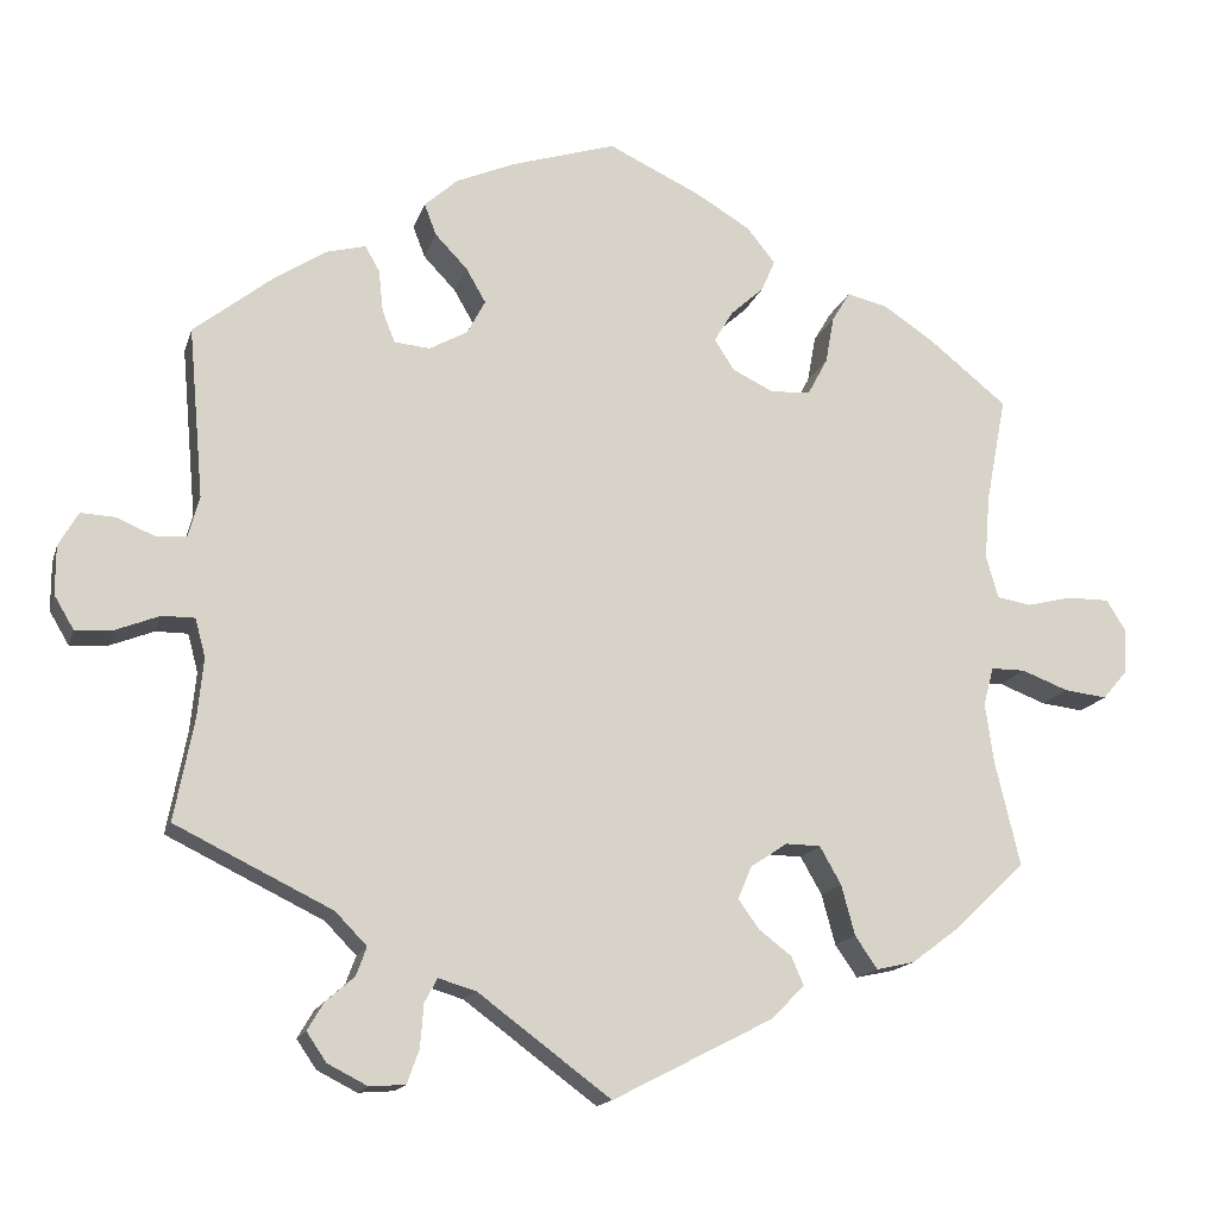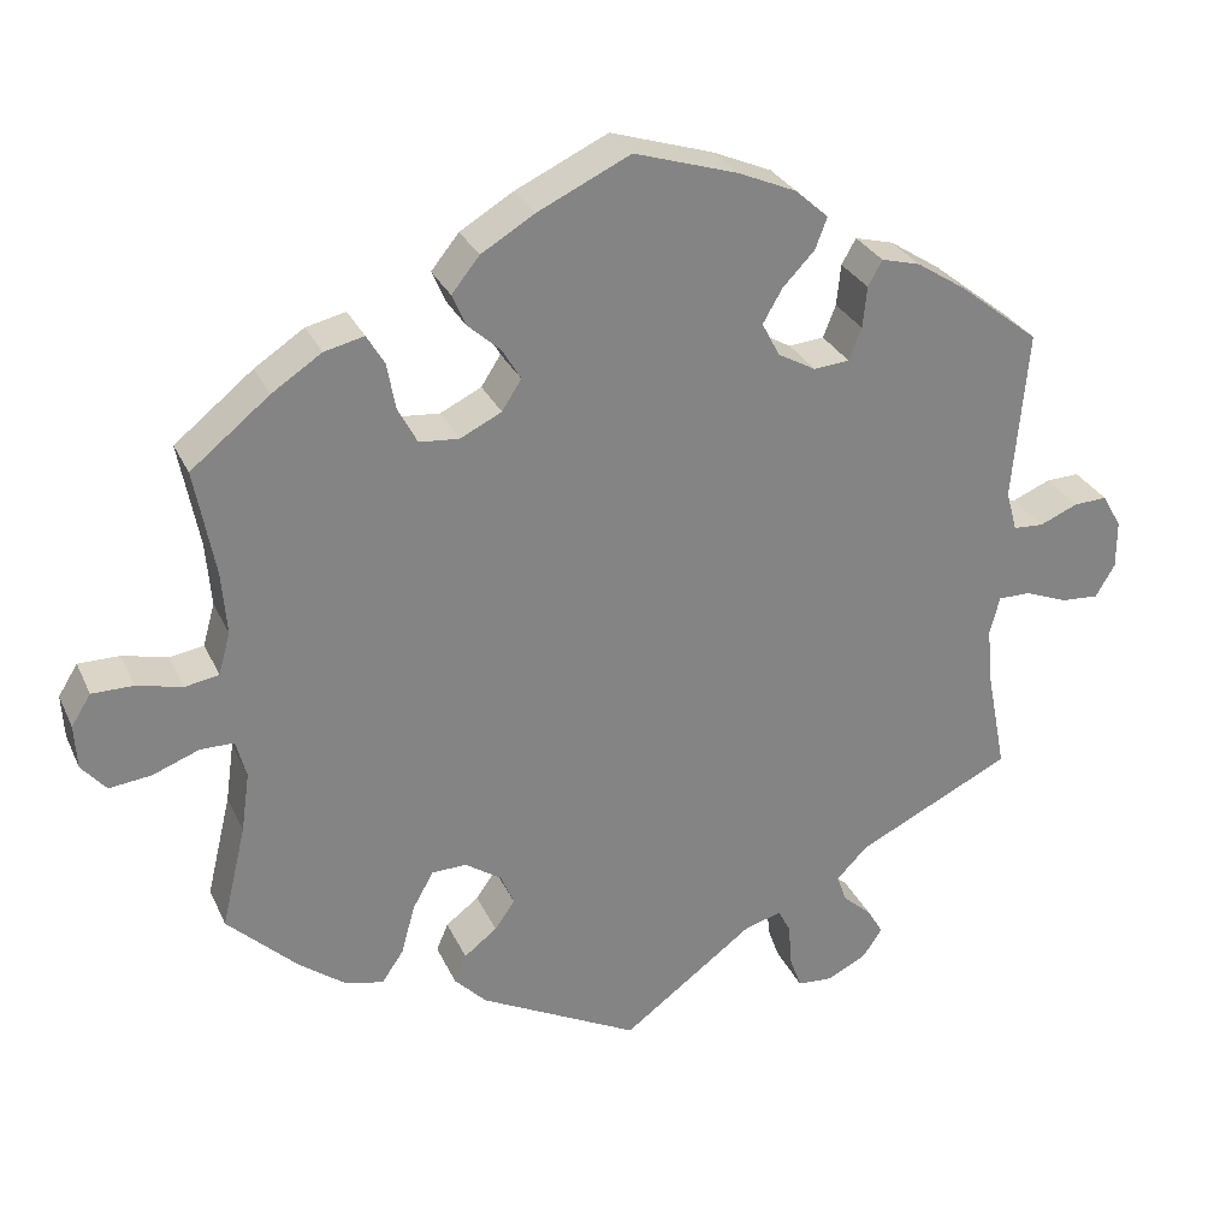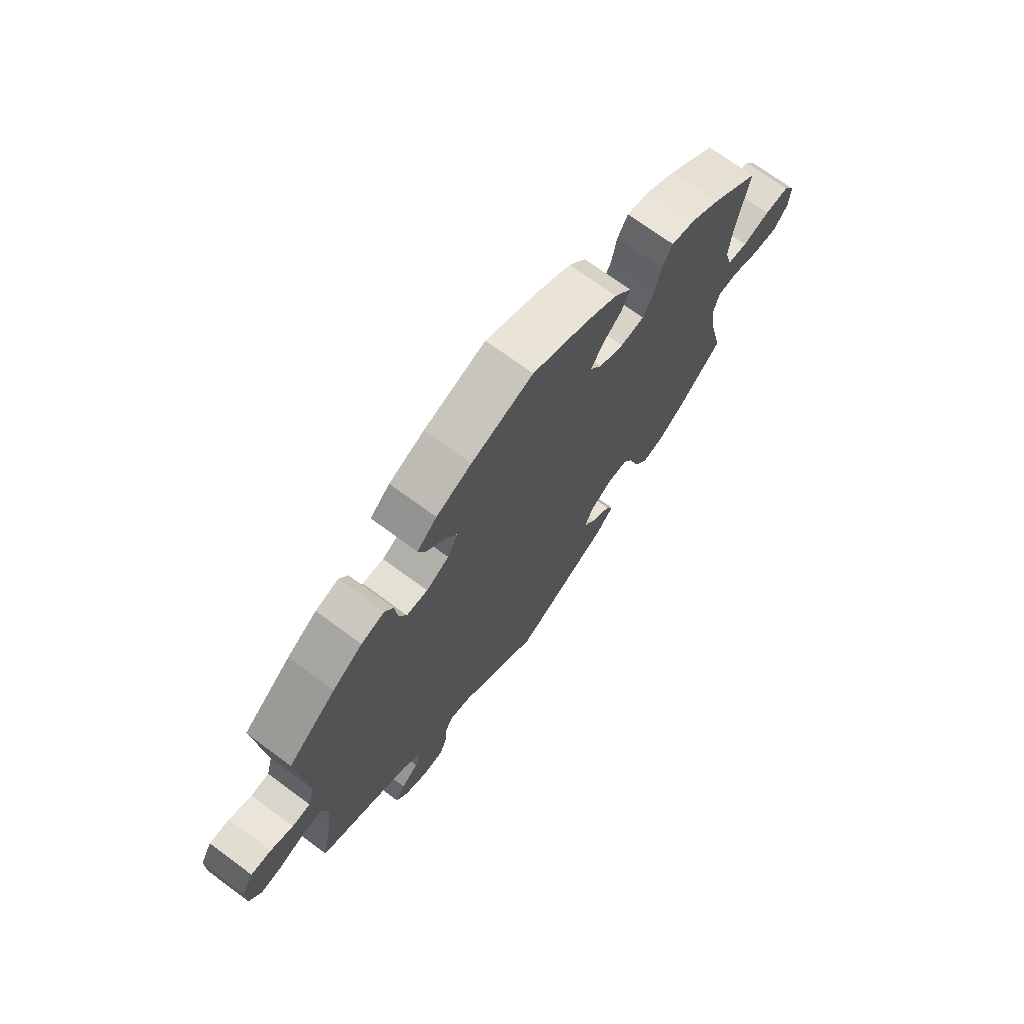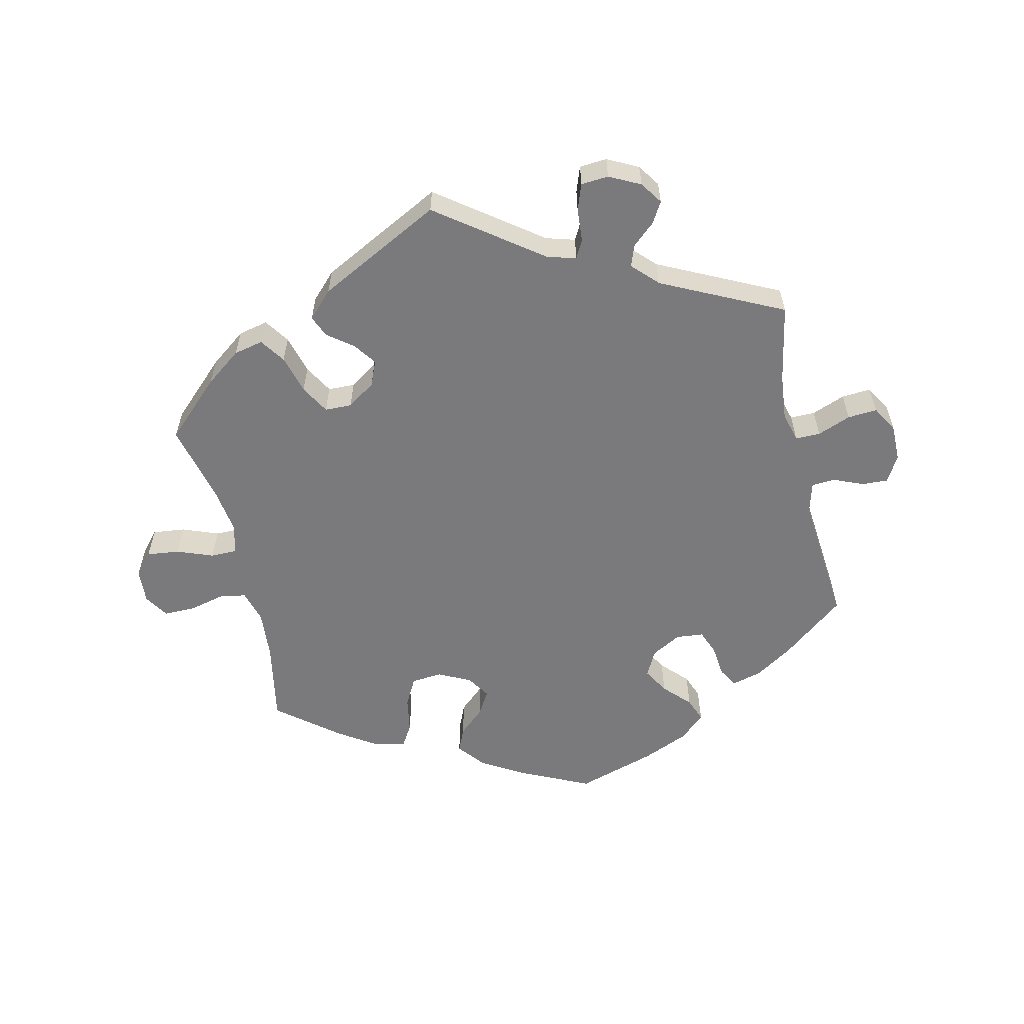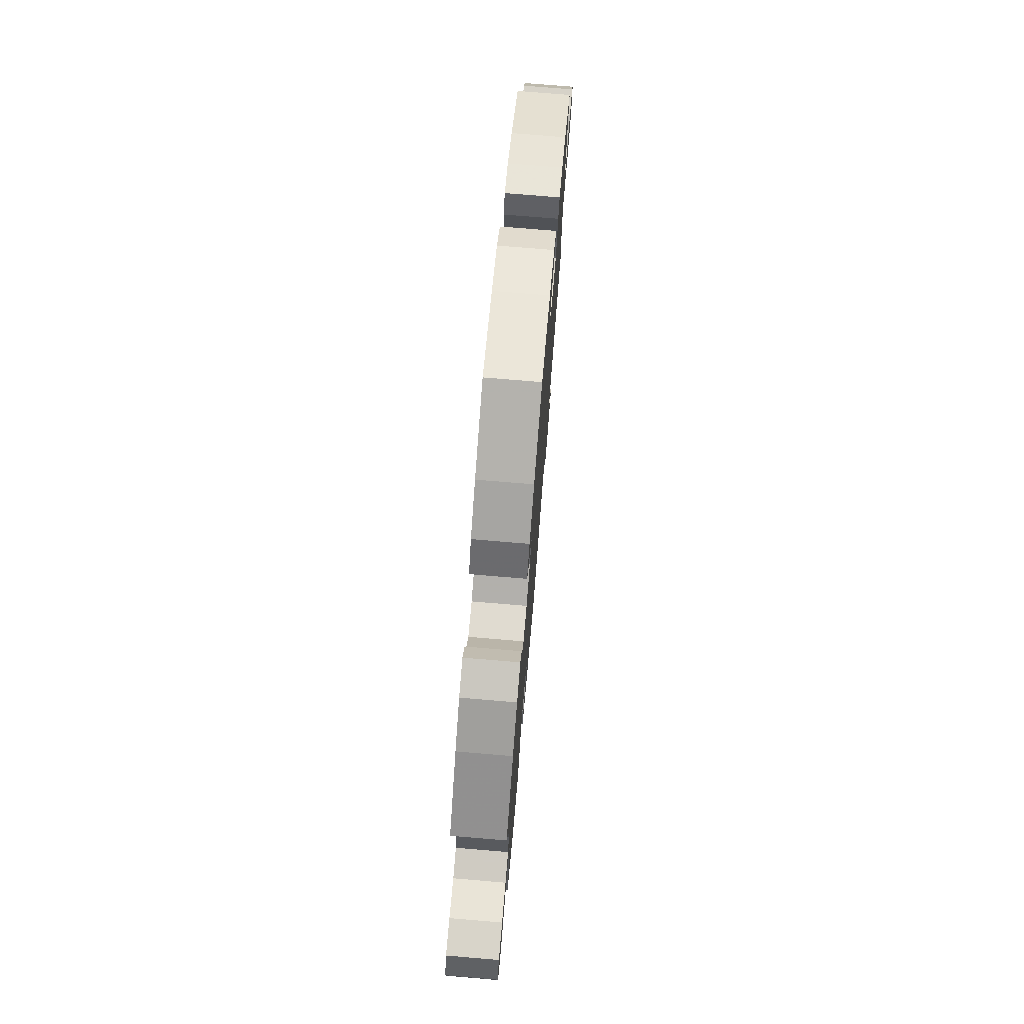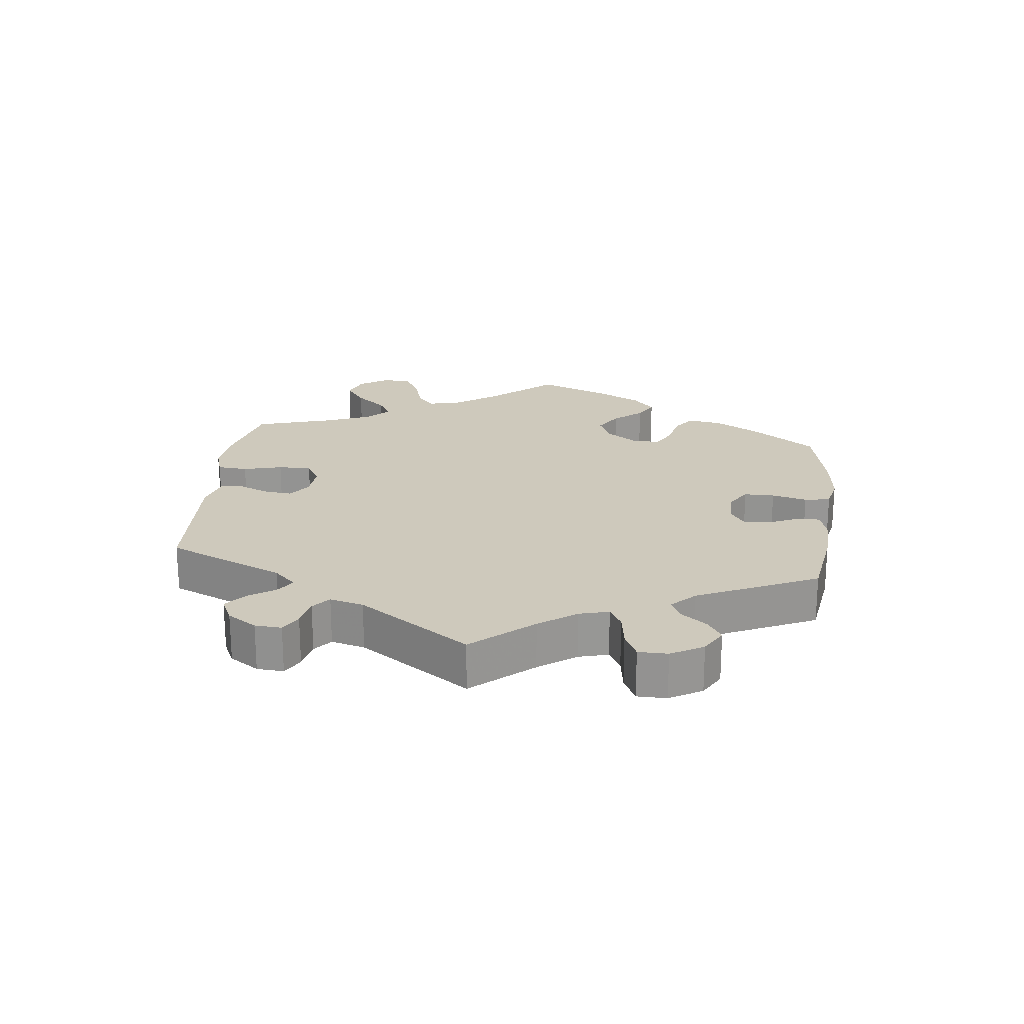
<metadata>
{"format":"obj","ext":"obj","renderer":"f3d","projection":"perspective","resolution":1024,"background":"white","views":[{"elev":-15.5,"azim":-14.8,"up":"+Z"},{"elev":29.0,"azim":159.0,"up":"+Z"},{"elev":71.2,"azim":-53.6,"up":"+Z"},{"elev":-58.2,"azim":-167.0,"up":"+Y"},{"elev":75.0,"azim":94.8,"up":"+Z"},{"elev":22.3,"azim":-113.3,"up":"+Y"}]}
</metadata>
<code>
v 0.477 0.07 0.164
v 0.471 0.07 0.089
v 0.485 0.07 0.039
v 0.525 0.07 0.032
v 0.579 0.07 0.045
v 0.628 0.07 0.045
v 0.651 0.07 0.008
v 0.648 0.07 -0.044
v 0.619 0.07 -0.078
v 0.569 0.07 -0.072
v 0.514 0.07 -0.051
v 0.474 0.07 -0.051
v 0.462 0.07 -0.096
v 0.472 0.07 -0.167
v 0.501 0.07 -0.289
v 0.417 0.07 -0.369
v 0.362 0.07 -0.41
v 0.317 0.07 -0.42
v 0.291 0.07 -0.382
v 0.275 0.07 -0.323
v 0.25 0.07 -0.279
v 0.209 0.07 -0.278
v 0.166 0.07 -0.307
v 0.15 0.07 -0.345
v 0.174 0.07 -0.379
v 0.213 0.07 -0.409
v 0.227 0.07 -0.442
v 0.189 0.07 -0.481
v 0 0.07 -0.578
v -0.156 0.07 -0.462
v -0.2 0.07 -0.449
v -0.215 0.07 -0.477
v -0.219 0.07 -0.528
v -0.233 0.07 -0.567
v -0.275 0.07 -0.57
v -0.322 0.07 -0.546
v -0.345 0.07 -0.512
v -0.326 0.07 -0.48
v -0.292 0.07 -0.45
v -0.28 0.07 -0.417
v -0.317 0.07 -0.379
v -0.501 0.07 -0.289
v -0.478 0.07 -0.17
v -0.471 0.07 -0.1
v -0.483 0.07 -0.055
v -0.521 0.07 -0.055
v -0.572 0.07 -0.075
v -0.617 0.07 -0.078
v -0.64 0.07 -0.039
v -0.64 0.07 0.018
v -0.617 0.07 0.058
v -0.577 0.07 0.056
v -0.532 0.07 0.037
v -0.496 0.07 0.039
v -0.483 0.07 0.087
v -0.501 0.07 0.288
v -0.406 0.07 0.363
v -0.347 0.07 0.401
v -0.301 0.07 0.413
v -0.284 0.07 0.383
v -0.279 0.07 0.334
v -0.264 0.07 0.296
v -0.222 0.07 0.292
v -0.177 0.07 0.317
v -0.156 0.07 0.357
v -0.179 0.07 0.397
v -0.217 0.07 0.437
v -0.231 0.07 0.474
v -0.192 0.07 0.509
v -0.122 0.07 0.539
v 0 0.07 0.577
v 0.11 0.07 0.525
v 0.173 0.07 0.487
v 0.206 0.07 0.446
v 0.19 0.07 0.409
v 0.151 0.07 0.374
v 0.129 0.07 0.337
v 0.152 0.07 0.301
v 0.201 0.07 0.277
v 0.248 0.07 0.281
v 0.271 0.07 0.324
v 0.281 0.07 0.379
v 0.302 0.07 0.414
v 0.349 0.07 0.403
v 0.408 0.07 0.364
v 0.501 0.07 0.289
v 0.477 0 0.164
v 0.471 0 0.089
v 0.485 0 0.039
v 0.525 0 0.032
v 0.579 0 0.045
v 0.628 0 0.045
v 0.651 0 0.008
v 0.648 0 -0.044
v 0.619 0 -0.078
v 0.569 0 -0.072
v 0.514 0 -0.051
v 0.474 0 -0.051
v 0.462 0 -0.096
v 0.472 0 -0.167
v 0.501 0 -0.289
v 0.417 0 -0.369
v 0.362 0 -0.41
v 0.317 0 -0.42
v 0.291 0 -0.382
v 0.275 0 -0.323
v 0.25 0 -0.279
v 0.209 0 -0.278
v 0.166 0 -0.307
v 0.15 0 -0.345
v 0.174 0 -0.379
v 0.213 0 -0.409
v 0.227 0 -0.442
v 0.189 0 -0.481
v 0 0 -0.578
v -0.156 0 -0.462
v -0.2 0 -0.449
v -0.215 0 -0.477
v -0.219 0 -0.528
v -0.233 0 -0.567
v -0.275 0 -0.57
v -0.322 0 -0.546
v -0.345 0 -0.512
v -0.326 0 -0.48
v -0.292 0 -0.45
v -0.28 0 -0.417
v -0.317 0 -0.379
v -0.501 0 -0.289
v -0.478 0 -0.17
v -0.471 0 -0.1
v -0.483 0 -0.055
v -0.521 0 -0.055
v -0.572 0 -0.075
v -0.617 0 -0.078
v -0.64 0 -0.039
v -0.64 0 0.018
v -0.617 0 0.058
v -0.577 0 0.056
v -0.532 0 0.037
v -0.496 0 0.039
v -0.483 0 0.087
v -0.501 0 0.288
v -0.406 0 0.363
v -0.347 0 0.401
v -0.301 0 0.413
v -0.284 0 0.383
v -0.279 0 0.334
v -0.264 0 0.296
v -0.222 0 0.292
v -0.177 0 0.317
v -0.156 0 0.357
v -0.179 0 0.397
v -0.217 0 0.437
v -0.231 0 0.474
v -0.192 0 0.509
v -0.122 0 0.539
v 0 0 0.577
v 0.11 0 0.525
v 0.173 0 0.487
v 0.206 0 0.446
v 0.19 0 0.409
v 0.151 0 0.374
v 0.129 0 0.337
v 0.152 0 0.301
v 0.201 0 0.277
v 0.248 0 0.281
v 0.271 0 0.324
v 0.281 0 0.379
v 0.302 0 0.414
v 0.349 0 0.403
v 0.408 0 0.364
v 0.501 0 0.289
f 85 86 1
f 84 85 1 2
f 81 82 83 84
f 80 81 84 2
f 79 80 2 3
f 78 79 3
f 73 74 75 76
f 73 76 77
f 72 73 77
f 71 72 77
f 70 71 77
f 69 70 77 78
f 66 67 68 69
f 65 66 69 78
f 58 59 60 61
f 58 61 62
f 55 56 57 58
f 54 55 58 62
f 50 51 52 53
f 50 53 54
f 49 50 54
f 46 47 48 49
f 45 46 49 54
f 44 45 54 62
f 41 42 43
f 40 41 43 44
f 36 37 38 39
f 36 39 40
f 35 36 40
f 32 33 34 35
f 31 32 35 40
f 30 31 40 44
f 25 26 27 28
f 24 25 28 29
f 23 24 29 30
f 17 18 19 20
f 17 20 21
f 14 15 16 17
f 13 14 17 21
f 12 13 21 22
f 8 9 10 11
f 8 11 12
f 7 8 12
f 4 5 6 7
f 3 4 7 12
f 64 65 78 3
f 30 44 62 63
f 23 30 63 64
f 22 23 64
f 3 12 22 64
f 87 172 171
f 88 87 171 170
f 170 169 168 167
f 88 170 167 166
f 89 88 166 165
f 89 165 164
f 162 161 160 159
f 163 162 159
f 163 159 158
f 163 158 157
f 163 157 156
f 164 163 156 155
f 155 154 153 152
f 164 155 152 151
f 147 146 145 144
f 148 147 144
f 144 143 142 141
f 148 144 141 140
f 139 138 137 136
f 140 139 136
f 140 136 135
f 135 134 133 132
f 140 135 132 131
f 148 140 131 130
f 129 128 127
f 130 129 127 126
f 125 124 123 122
f 126 125 122
f 126 122 121
f 121 120 119 118
f 126 121 118 117
f 130 126 117 116
f 114 113 112 111
f 115 114 111 110
f 116 115 110 109
f 106 105 104 103
f 107 106 103
f 103 102 101 100
f 107 103 100 99
f 108 107 99 98
f 97 96 95 94
f 98 97 94
f 98 94 93
f 93 92 91 90
f 98 93 90 89
f 89 164 151 150
f 149 148 130 116
f 150 149 116 109
f 150 109 108
f 150 108 98 89
f 1 87 88 2
f 2 88 89 3
f 3 89 90 4
f 4 90 91 5
f 5 91 92 6
f 6 92 93 7
f 7 93 94 8
f 8 94 95 9
f 9 95 96 10
f 10 96 97 11
f 11 97 98 12
f 12 98 99 13
f 13 99 100 14
f 14 100 101 15
f 15 101 102 16
f 16 102 103 17
f 17 103 104 18
f 18 104 105 19
f 19 105 106 20
f 20 106 107 21
f 21 107 108 22
f 22 108 109 23
f 23 109 110 24
f 24 110 111 25
f 25 111 112 26
f 26 112 113 27
f 27 113 114 28
f 28 114 115 29
f 29 115 116 30
f 30 116 117 31
f 31 117 118 32
f 32 118 119 33
f 33 119 120 34
f 34 120 121 35
f 35 121 122 36
f 36 122 123 37
f 37 123 124 38
f 38 124 125 39
f 39 125 126 40
f 40 126 127 41
f 41 127 128 42
f 42 128 129 43
f 43 129 130 44
f 44 130 131 45
f 45 131 132 46
f 46 132 133 47
f 47 133 134 48
f 48 134 135 49
f 49 135 136 50
f 50 136 137 51
f 51 137 138 52
f 52 138 139 53
f 53 139 140 54
f 54 140 141 55
f 55 141 142 56
f 56 142 143 57
f 57 143 144 58
f 58 144 145 59
f 59 145 146 60
f 60 146 147 61
f 61 147 148 62
f 62 148 149 63
f 63 149 150 64
f 64 150 151 65
f 65 151 152 66
f 66 152 153 67
f 67 153 154 68
f 68 154 155 69
f 69 155 156 70
f 70 156 157 71
f 71 157 158 72
f 72 158 159 73
f 73 159 160 74
f 74 160 161 75
f 75 161 162 76
f 76 162 163 77
f 77 163 164 78
f 78 164 165 79
f 79 165 166 80
f 80 166 167 81
f 81 167 168 82
f 82 168 169 83
f 83 169 170 84
f 84 170 171 85
f 85 171 172 86
f 86 172 87 1

</code>
